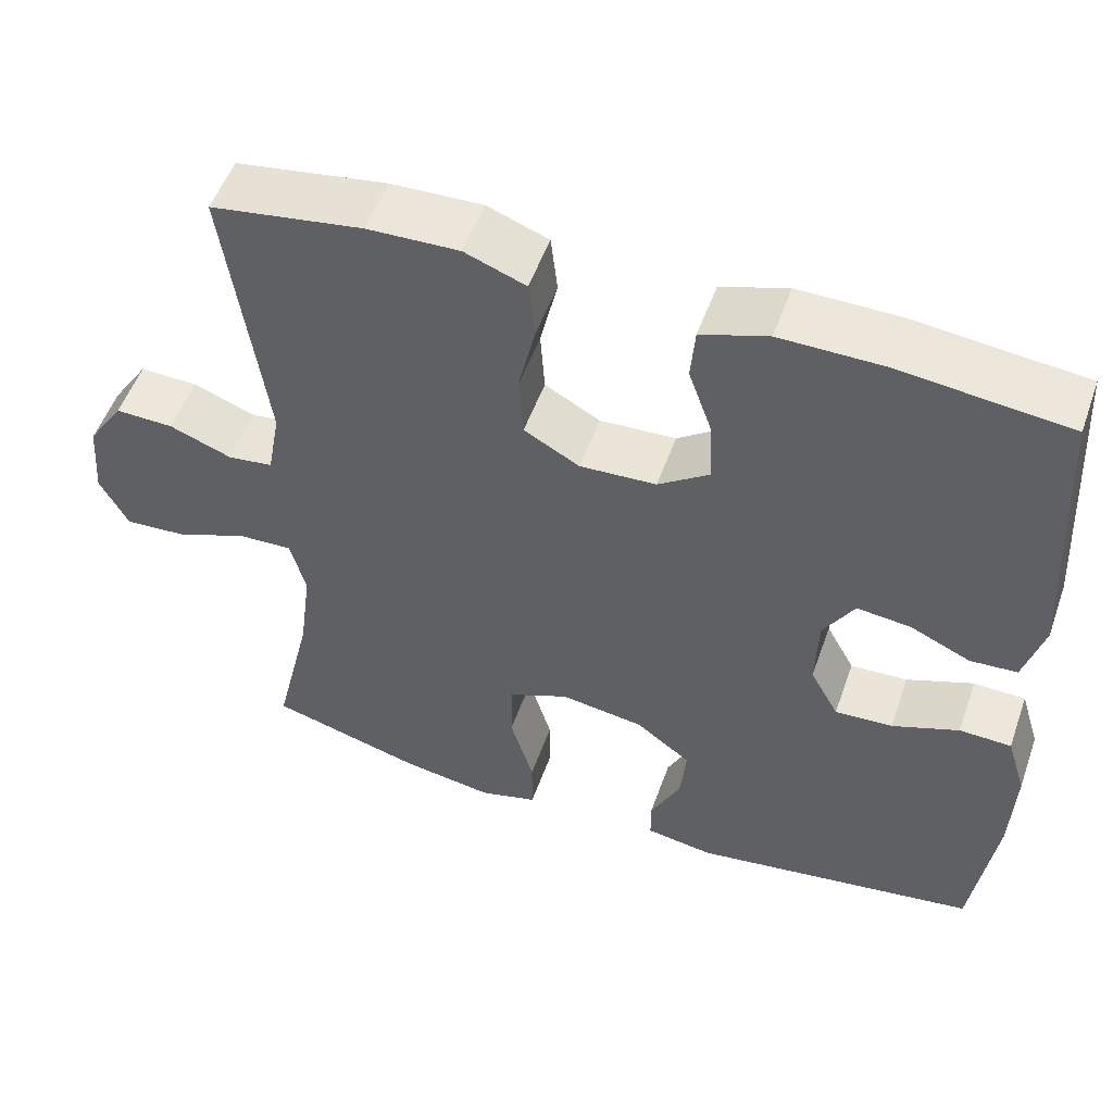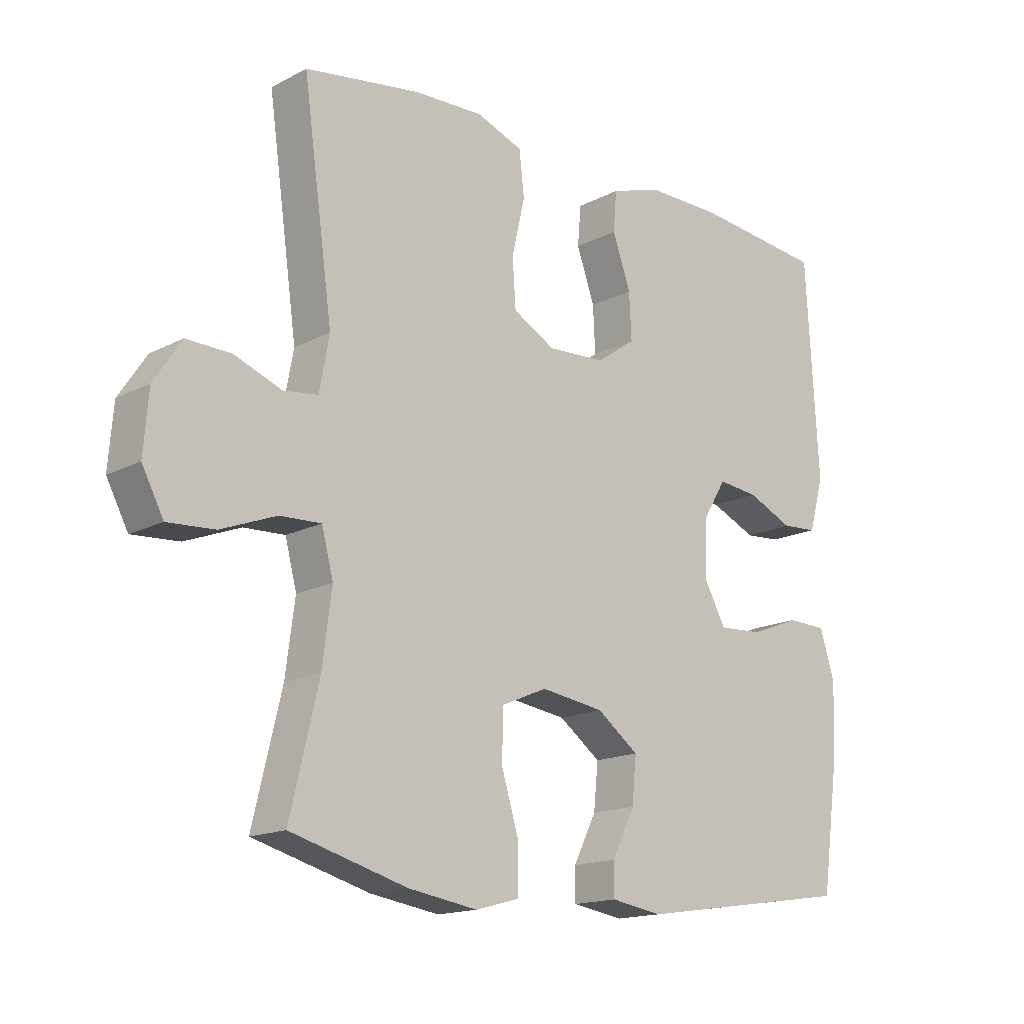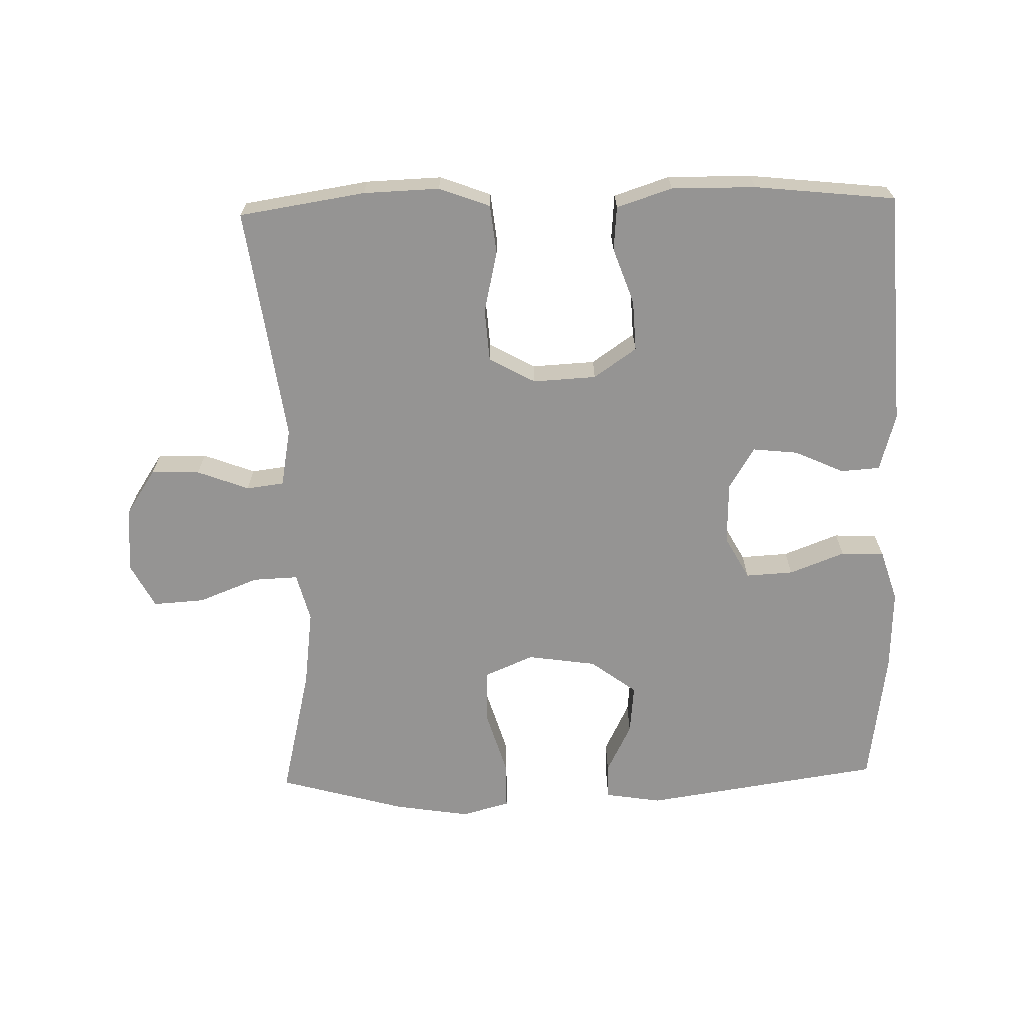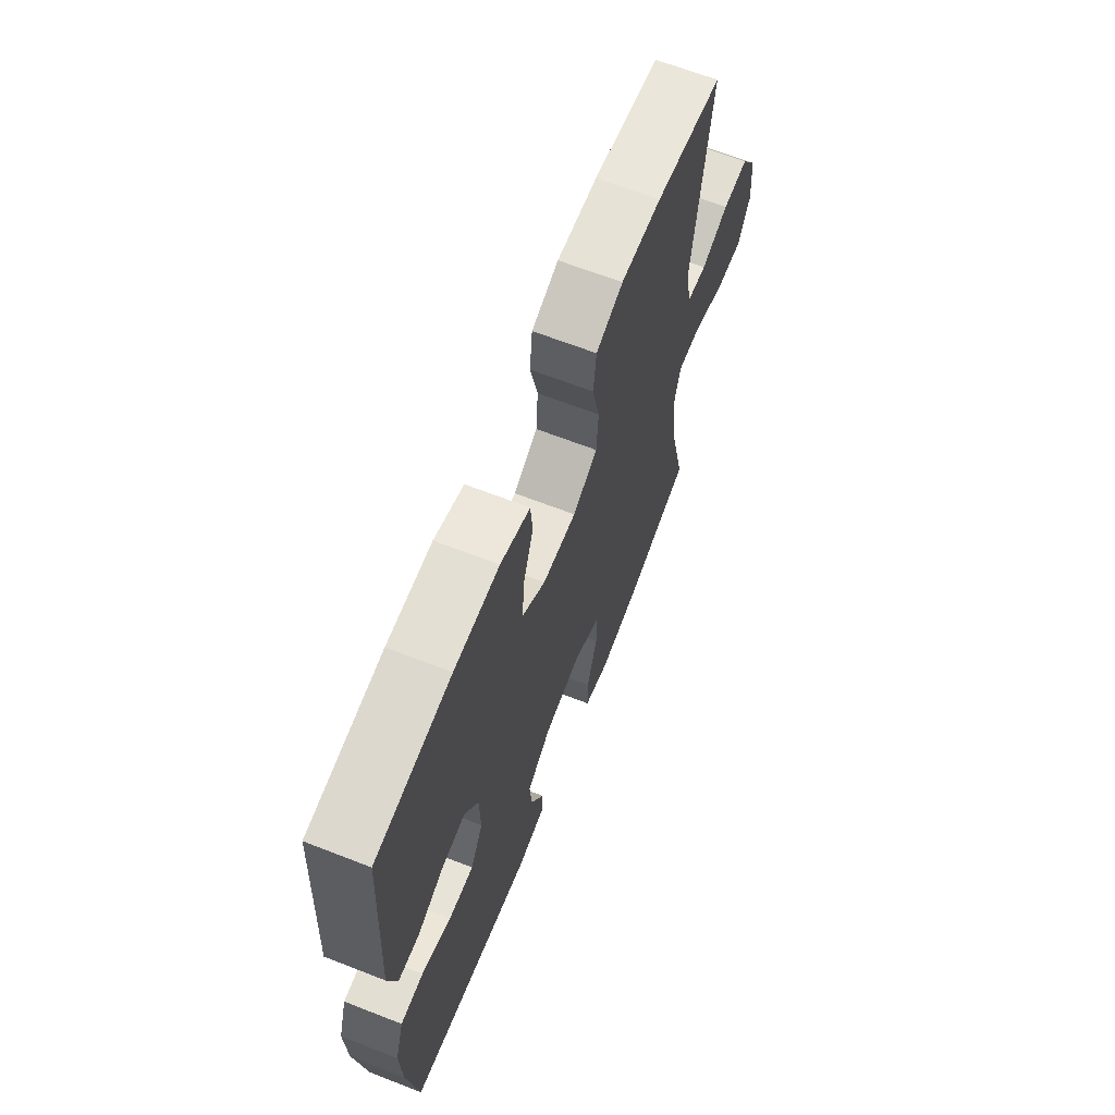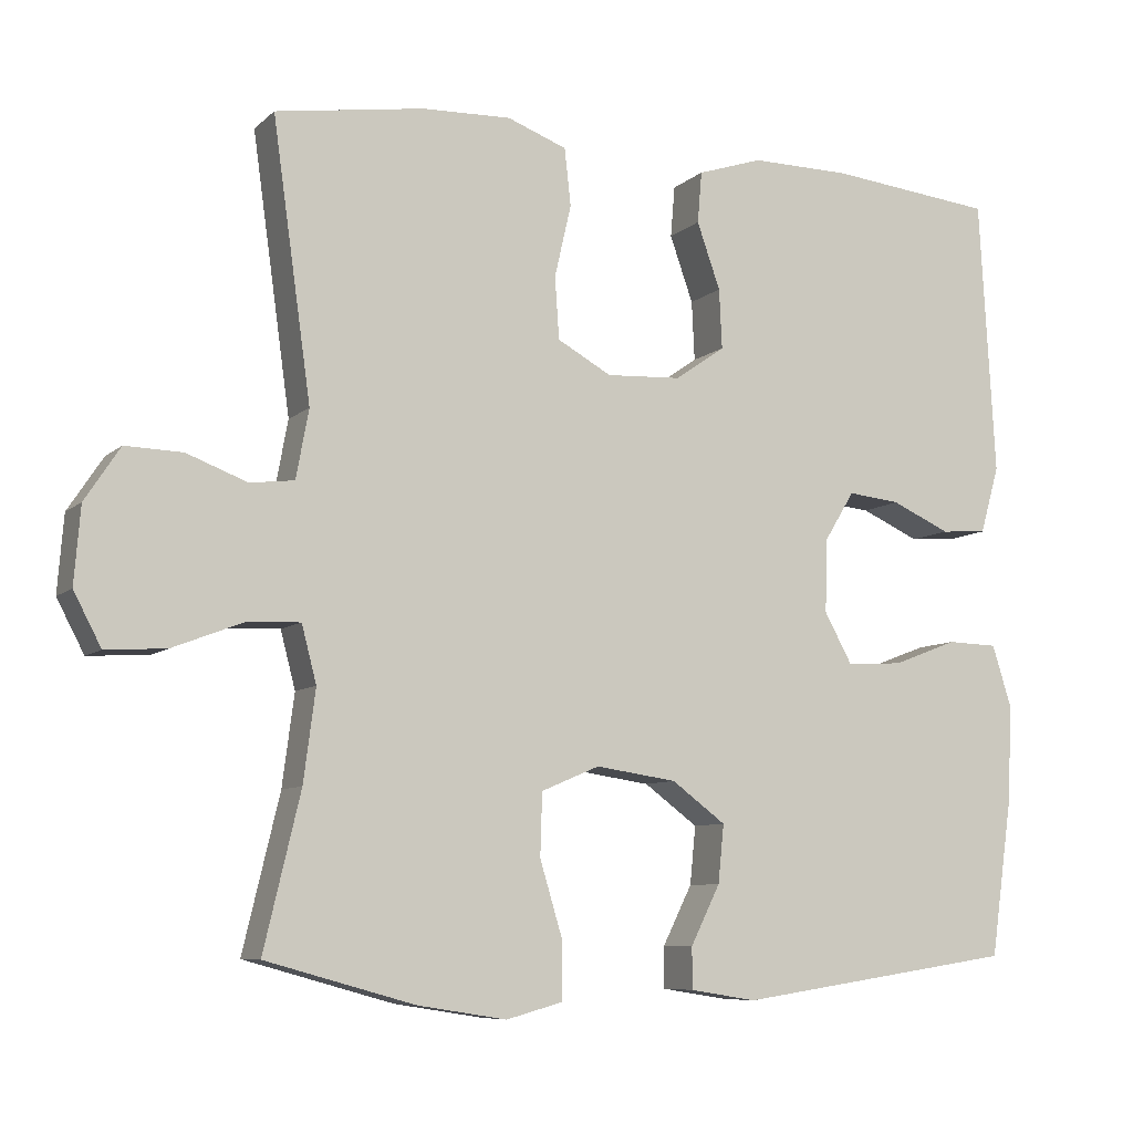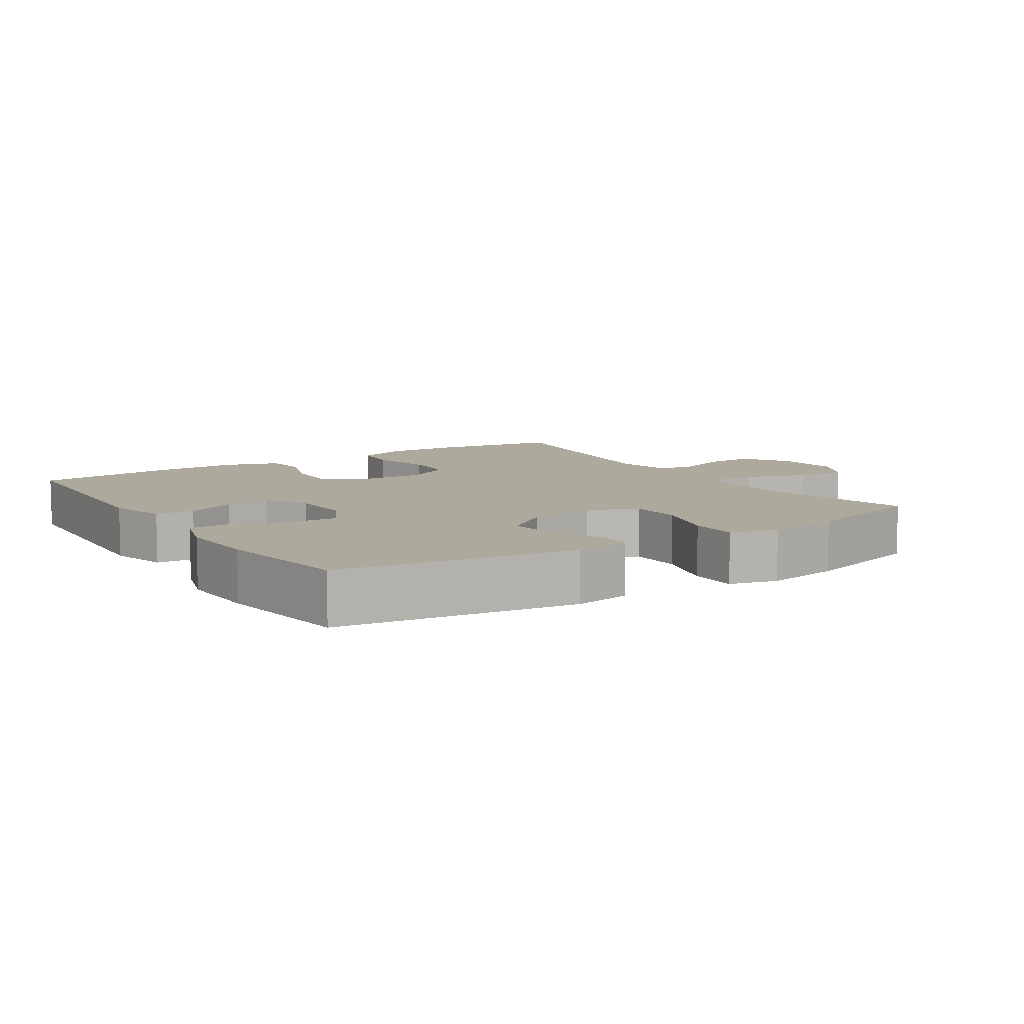
<metadata>
{"format":"obj","ext":"obj","renderer":"f3d","projection":"perspective","resolution":1024,"background":"white","views":[{"elev":52.5,"azim":19.4,"up":"+Z"},{"elev":-15.8,"azim":-42.8,"up":"+Z"},{"elev":-67.2,"azim":1.5,"up":"+Y"},{"elev":65.7,"azim":111.4,"up":"+Z"},{"elev":-7.9,"azim":-25.2,"up":"+Z"},{"elev":8.8,"azim":146.8,"up":"+Y"}]}
</metadata>
<code>
o path4088
v -0.2816 0.0375 -0.5419
v -0.1672 0.0375 -0.56
v -0.09443 0.0375 -0.5403
v -0.09419 0.0375 -0.4667
v -0.1235 0.0375 -0.369
v -0.121 0.0375 -0.2882
v -0.04597 0.0375 -0.2565
v 0.05827 0.0375 -0.2719
v 0.1277 0.0375 -0.3235
v 0.1202 0.0375 -0.3983
v 0.08223 0.0375 -0.4744
v 0.08232 0.0375 -0.5277
v 0.1679 0.0375 -0.5413
v 0.5278 0.0375 -0.4881
v 0.5565 0.0375 -0.2829
v 0.5613 0.0375 -0.1605
v 0.5367 0.0375 -0.08158
v 0.4715 0.0375 -0.0794
v 0.3878 0.0375 -0.1112
v 0.3157 0.0375 -0.1151
v 0.28 0.0375 -0.04976
v 0.2829 0.0375 0.04482
v 0.3215 0.0375 0.1082
v 0.3891 0.0375 0.1009
v 0.4647 0.0375 0.06684
v 0.5236 0.0375 0.07085
v 0.5482 0.0375 0.1576
v 0.5278 0.0375 0.5136
v 0.3148 0.0375 0.5366
v 0.1871 0.0375 0.5379
v 0.1033 0.0375 0.5107
v 0.09771 0.0375 0.4445
v 0.1277 0.0375 0.3593
v 0.1314 0.0375 0.2825
v 0.06668 0.0375 0.2378
v -0.02913 0.0375 0.2329
v -0.09887 0.0375 0.2715
v -0.1043 0.0375 0.3512
v -0.08289 0.0375 0.4446
v -0.09106 0.0375 0.518
v -0.1678 0.0375 0.5468
v -0.283 0.0375 0.5431
v -0.4741 0.0375 0.5136
v -0.4246 0.0375 0.1573
v -0.441 0.0375 0.06912
v -0.4978 0.0375 0.06209
v -0.5763 0.0375 0.09188
v -0.6498 0.0375 0.09408
v -0.6952 0.0375 0.0253
v -0.7032 0.0375 -0.07376
v -0.6678 0.0375 -0.1413
v -0.5899 0.0375 -0.1365
v -0.4988 0.0375 -0.1012
v -0.4306 0.0375 -0.0985
v -0.4114 0.0375 -0.1721
v -0.4268 0.0375 -0.2895
v -0.4741 0.0375 -0.4881
v -0.2816 -0.0375 -0.5419
v -0.1672 -0.0375 -0.56
v -0.09443 -0.0375 -0.5403
v -0.09419 -0.0375 -0.4667
v -0.1235 -0.0375 -0.369
v -0.121 -0.0375 -0.2882
v -0.04597 -0.0375 -0.2565
v 0.05827 -0.0375 -0.2719
v 0.1277 -0.0375 -0.3235
v 0.1202 -0.0375 -0.3983
v 0.08223 -0.0375 -0.4744
v 0.08232 -0.0375 -0.5277
v 0.1679 -0.0375 -0.5413
v 0.5278 -0.0375 -0.4881
v 0.5565 -0.0375 -0.2829
v 0.5613 -0.0375 -0.1605
v 0.5367 -0.0375 -0.08158
v 0.4715 -0.0375 -0.0794
v 0.3878 -0.0375 -0.1112
v 0.3157 -0.0375 -0.1151
v 0.28 -0.0375 -0.04976
v 0.2829 -0.0375 0.04482
v 0.3215 -0.0375 0.1082
v 0.3891 -0.0375 0.1009
v 0.4647 -0.0375 0.06684
v 0.5236 -0.0375 0.07085
v 0.5482 -0.0375 0.1576
v 0.5278 -0.0375 0.5136
v 0.3148 -0.0375 0.5366
v 0.1871 -0.0375 0.5379
v 0.1033 -0.0375 0.5107
v 0.09771 -0.0375 0.4445
v 0.1277 -0.0375 0.3593
v 0.1314 -0.0375 0.2825
v 0.06668 -0.0375 0.2378
v -0.02913 -0.0375 0.2329
v -0.09887 -0.0375 0.2715
v -0.1043 -0.0375 0.3512
v -0.08289 -0.0375 0.4446
v -0.09106 -0.0375 0.518
v -0.1678 -0.0375 0.5468
v -0.283 -0.0375 0.5431
v -0.4741 -0.0375 0.5136
v -0.4246 -0.0375 0.1573
v -0.441 -0.0375 0.06912
v -0.4978 -0.0375 0.06209
v -0.5763 -0.0375 0.09188
v -0.6498 -0.0375 0.09408
v -0.6952 -0.0375 0.0253
v -0.7032 -0.0375 -0.07376
v -0.6678 -0.0375 -0.1413
v -0.5899 -0.0375 -0.1365
v -0.4988 -0.0375 -0.1012
v -0.4306 -0.0375 -0.0985
v -0.4114 -0.0375 -0.1721
v -0.4268 -0.0375 -0.2895
v -0.4741 -0.0375 -0.4881
v -0.2816 0.0375 -0.5419
v -0.1672 0.0375 -0.56
v -0.09443 0.0375 -0.5403
v -0.09443 0.0375 -0.5403
v 0.08232 0.0375 -0.5277
v 0.08232 0.0375 -0.5277
v 0.1679 0.0375 -0.5413
v -0.09419 0.0375 -0.4667
v 0.08223 0.0375 -0.4744
v -0.4741 0.0375 -0.4881
v -0.4741 0.0375 -0.4881
v 0.5278 0.0375 -0.4881
v 0.5278 0.0375 -0.4881
v 0.1202 0.0375 -0.3983
v -0.1235 0.0375 -0.369
v -0.4268 0.0375 -0.2895
v 0.1277 0.0375 -0.3235
v 0.5565 0.0375 -0.2829
v -0.121 0.0375 -0.2882
v -0.121 0.0375 -0.2882
v 0.05827 0.0375 -0.2719
v -0.4114 0.0375 -0.1721
v -0.04597 0.0375 -0.2565
v 0.5613 0.0375 -0.1605
v -0.4306 0.0375 -0.0985
v -0.4306 0.0375 -0.0985
v 0.3878 0.0375 -0.1112
v 0.3157 0.0375 -0.1151
v 0.3157 0.0375 -0.1151
v 0.5367 0.0375 -0.08158
v 0.5367 0.0375 -0.08158
v -0.7032 0.0375 -0.07376
v -0.6678 0.0375 -0.1413
v -0.6678 0.0375 -0.1413
v -0.5899 0.0375 -0.1365
v -0.4988 0.0375 -0.1012
v 0.28 0.0375 -0.04976
v 0.4715 0.0375 -0.0794
v -0.6952 0.0375 0.0253
v 0.2829 0.0375 0.04482
v -0.6498 0.0375 0.09408
v 0.3215 0.0375 0.1082
v 0.3215 0.0375 0.1082
v -0.5763 0.0375 0.09188
v -0.4978 0.0375 0.06209
v -0.441 0.0375 0.06912
v -0.441 0.0375 0.06912
v 0.3891 0.0375 0.1009
v 0.4647 0.0375 0.06684
v 0.5236 0.0375 0.07085
v 0.5236 0.0375 0.07085
v -0.4246 0.0375 0.1573
v 0.5482 0.0375 0.1576
v 0.06668 0.0375 0.2378
v -0.02913 0.0375 0.2329
v -0.09887 0.0375 0.2715
v 0.1314 0.0375 0.2825
v -0.1043 0.0375 0.3512
v 0.1277 0.0375 0.3593
v -0.08289 0.0375 0.4446
v 0.09771 0.0375 0.4445
v -0.4741 0.0375 0.5136
v -0.4741 0.0375 0.5136
v 0.1033 0.0375 0.5107
v 0.1033 0.0375 0.5107
v -0.09106 0.0375 0.518
v -0.09106 0.0375 0.518
v 0.5278 0.0375 0.5136
v 0.5278 0.0375 0.5136
v 0.1871 0.0375 0.5379
v -0.1678 0.0375 0.5468
v 0.3148 0.0375 0.5366
v -0.283 0.0375 0.5431
v -0.2816 -0.0375 -0.5419
v -0.1672 -0.0375 -0.56
v -0.09443 -0.0375 -0.5403
v -0.09443 -0.0375 -0.5403
v 0.08232 -0.0375 -0.5277
v 0.08232 -0.0375 -0.5277
v 0.1679 -0.0375 -0.5413
v -0.09419 -0.0375 -0.4667
v 0.08223 -0.0375 -0.4744
v -0.4741 -0.0375 -0.4881
v -0.4741 -0.0375 -0.4881
v 0.5278 -0.0375 -0.4881
v 0.5278 -0.0375 -0.4881
v 0.1202 -0.0375 -0.3983
v -0.1235 -0.0375 -0.369
v -0.4268 -0.0375 -0.2895
v 0.1277 -0.0375 -0.3235
v 0.5565 -0.0375 -0.2829
v -0.121 -0.0375 -0.2882
v -0.121 -0.0375 -0.2882
v 0.05827 -0.0375 -0.2719
v -0.4114 -0.0375 -0.1721
v -0.04597 -0.0375 -0.2565
v 0.5613 -0.0375 -0.1605
v -0.4306 -0.0375 -0.0985
v -0.4306 -0.0375 -0.0985
v 0.3878 -0.0375 -0.1112
v 0.3157 -0.0375 -0.1151
v 0.3157 -0.0375 -0.1151
v 0.5367 -0.0375 -0.08158
v 0.5367 -0.0375 -0.08158
v -0.7032 -0.0375 -0.07376
v -0.6678 -0.0375 -0.1413
v -0.6678 -0.0375 -0.1413
v -0.5899 -0.0375 -0.1365
v -0.4988 -0.0375 -0.1012
v 0.28 -0.0375 -0.04976
v 0.4715 -0.0375 -0.0794
v -0.6952 -0.0375 0.0253
v 0.2829 -0.0375 0.04482
v -0.6498 -0.0375 0.09408
v 0.3215 -0.0375 0.1082
v 0.3215 -0.0375 0.1082
v -0.5763 -0.0375 0.09188
v -0.4978 -0.0375 0.06209
v -0.441 -0.0375 0.06912
v -0.441 -0.0375 0.06912
v 0.3891 -0.0375 0.1009
v 0.4647 -0.0375 0.06684
v 0.5236 -0.0375 0.07085
v 0.5236 -0.0375 0.07085
v -0.4246 -0.0375 0.1573
v 0.5482 -0.0375 0.1576
v 0.06668 -0.0375 0.2378
v -0.02913 -0.0375 0.2329
v -0.09887 -0.0375 0.2715
v 0.1314 -0.0375 0.2825
v -0.1043 -0.0375 0.3512
v 0.1277 -0.0375 0.3593
v -0.08289 -0.0375 0.4446
v 0.09771 -0.0375 0.4445
v -0.4741 -0.0375 0.5136
v -0.4741 -0.0375 0.5136
v 0.1033 -0.0375 0.5107
v 0.1033 -0.0375 0.5107
v -0.09106 -0.0375 0.518
v -0.09106 -0.0375 0.518
v 0.5278 -0.0375 0.5136
v 0.5278 -0.0375 0.5136
v 0.1871 -0.0375 0.5379
v -0.1678 -0.0375 0.5468
v 0.3148 -0.0375 0.5366
v -0.283 -0.0375 0.5431
f 223 231 222
f 226 231 228
f 222 219 220
f 229 259 244
f 240 259 235
f 202 188 195
f 224 208 215
f 227 244 241
f 203 206 209
f 239 243 245
f 199 201 194
f 239 245 260
f 258 247 253
f 204 215 208
f 248 257 251
f 244 259 246
f 231 226 222
f 211 214 205
f 215 204 205
f 205 204 199
f 225 211 217
f 212 232 223
f 210 224 242
f 246 257 248
f 214 211 225
f 192 194 196
f 236 240 235
f 258 245 247
f 196 194 201
f 257 246 259
f 255 259 240
f 210 242 212
f 242 243 233
f 232 231 223
f 242 233 212
f 239 260 249
f 233 243 239
f 212 233 232
f 208 224 210
f 188 202 203
f 237 240 236
f 235 259 229
f 215 205 214
f 188 203 197
f 227 241 224
f 188 189 195
f 210 212 206
f 260 245 258
f 195 189 190
f 206 203 202
f 209 206 212
f 204 201 199
f 242 224 241
f 229 244 227
f 222 226 219
f 1 2 59 58
f 2 118 191 59
f 120 13 70 193
f 3 4 61 60
f 11 12 69 68
f 125 1 58 198
f 13 127 200 70
f 10 11 68 67
f 4 5 62 61
f 56 57 114 113
f 9 10 67 66
f 14 15 72 71
f 5 134 207 62
f 8 9 66 65
f 55 56 113 112
f 6 7 64 63
f 15 16 73 72
f 7 8 65 64
f 140 55 112 213
f 19 143 216 76
f 16 145 218 73
f 50 148 221 107
f 51 52 109 108
f 52 53 110 109
f 20 21 78 77
f 18 19 76 75
f 17 18 75 74
f 53 54 111 110
f 49 50 107 106
f 21 22 79 78
f 48 49 106 105
f 22 157 230 79
f 47 48 105 104
f 46 47 104 103
f 161 46 103 234
f 24 25 82 81
f 25 165 238 82
f 44 45 102 101
f 26 27 84 83
f 23 24 81 80
f 35 36 93 92
f 36 37 94 93
f 34 35 92 91
f 37 38 95 94
f 33 34 91 90
f 38 39 96 95
f 32 33 90 89
f 177 44 101 250
f 179 32 89 252
f 39 181 254 96
f 27 183 256 84
f 30 31 88 87
f 40 41 98 97
f 29 30 87 86
f 28 29 86 85
f 42 43 100 99
f 41 42 99 98
f 150 149 158
f 153 155 158
f 149 147 146
f 156 171 186
f 167 162 186
f 129 122 115
f 151 142 135
f 154 168 171
f 130 136 133
f 166 172 170
f 126 121 128
f 166 187 172
f 185 180 174
f 131 135 142
f 175 178 184
f 171 173 186
f 158 149 153
f 138 132 141
f 142 132 131
f 132 126 131
f 152 144 138
f 139 150 159
f 137 169 151
f 173 175 184
f 141 152 138
f 119 123 121
f 163 162 167
f 185 174 172
f 123 128 121
f 184 186 173
f 182 167 186
f 137 139 169
f 169 160 170
f 159 150 158
f 169 139 160
f 166 176 187
f 160 166 170
f 139 159 160
f 135 137 151
f 115 130 129
f 164 163 167
f 162 156 186
f 142 141 132
f 115 124 130
f 154 151 168
f 115 122 116
f 137 133 139
f 187 185 172
f 122 117 116
f 133 129 130
f 136 139 133
f 131 126 128
f 169 168 151
f 156 154 171
f 149 146 153

</code>
